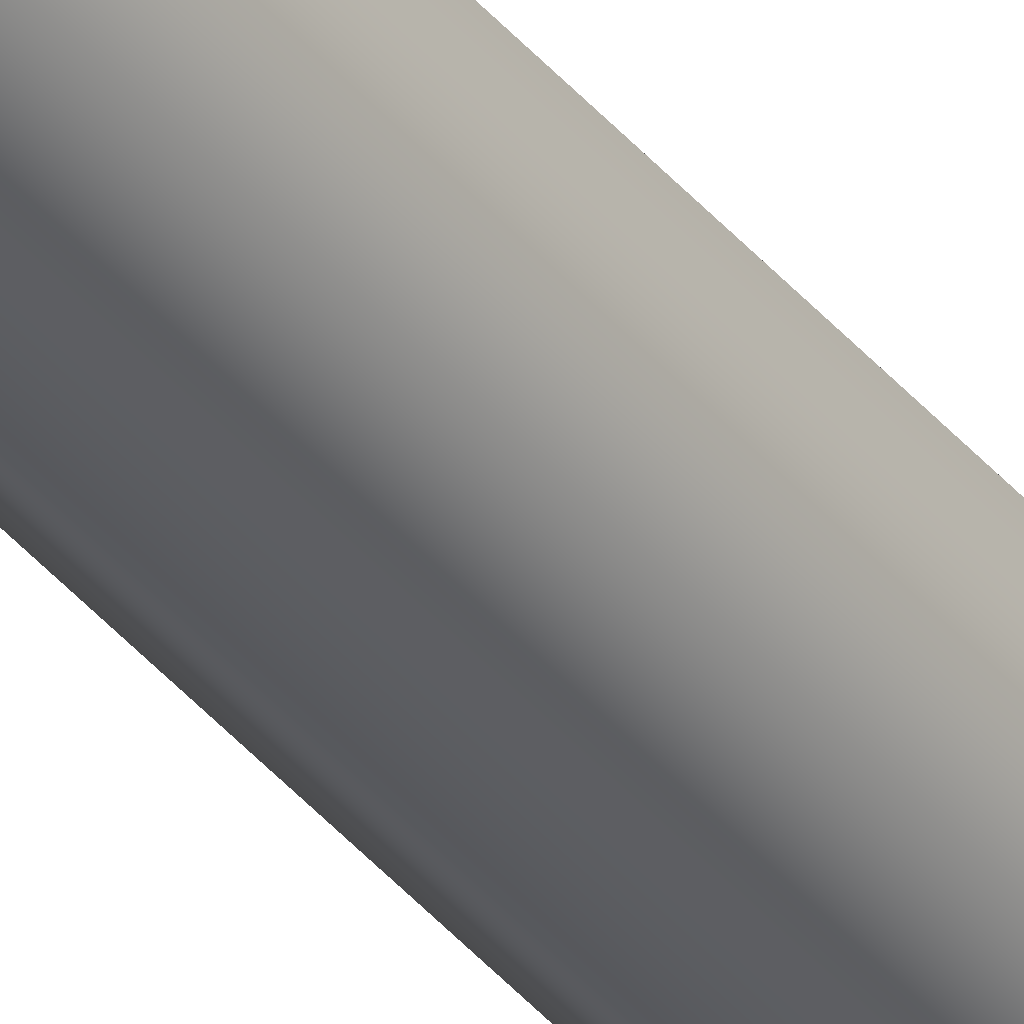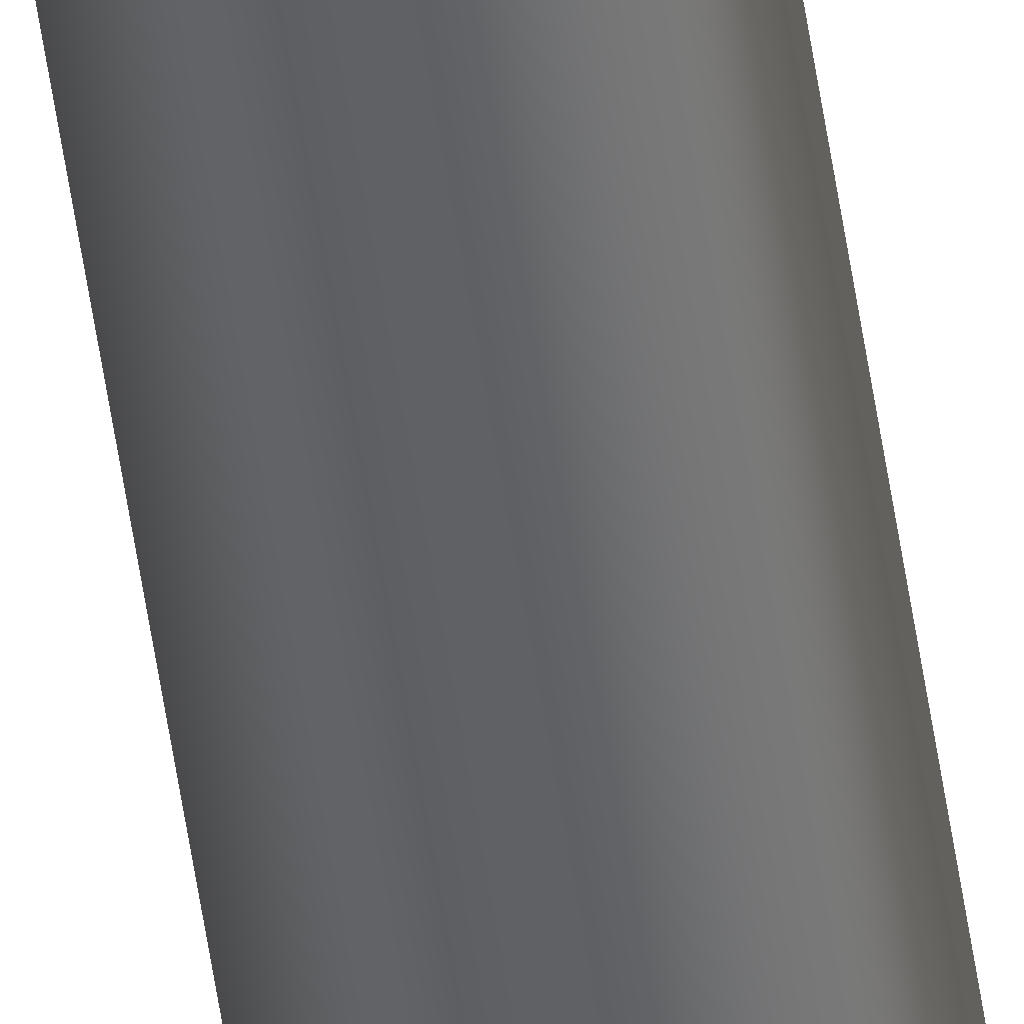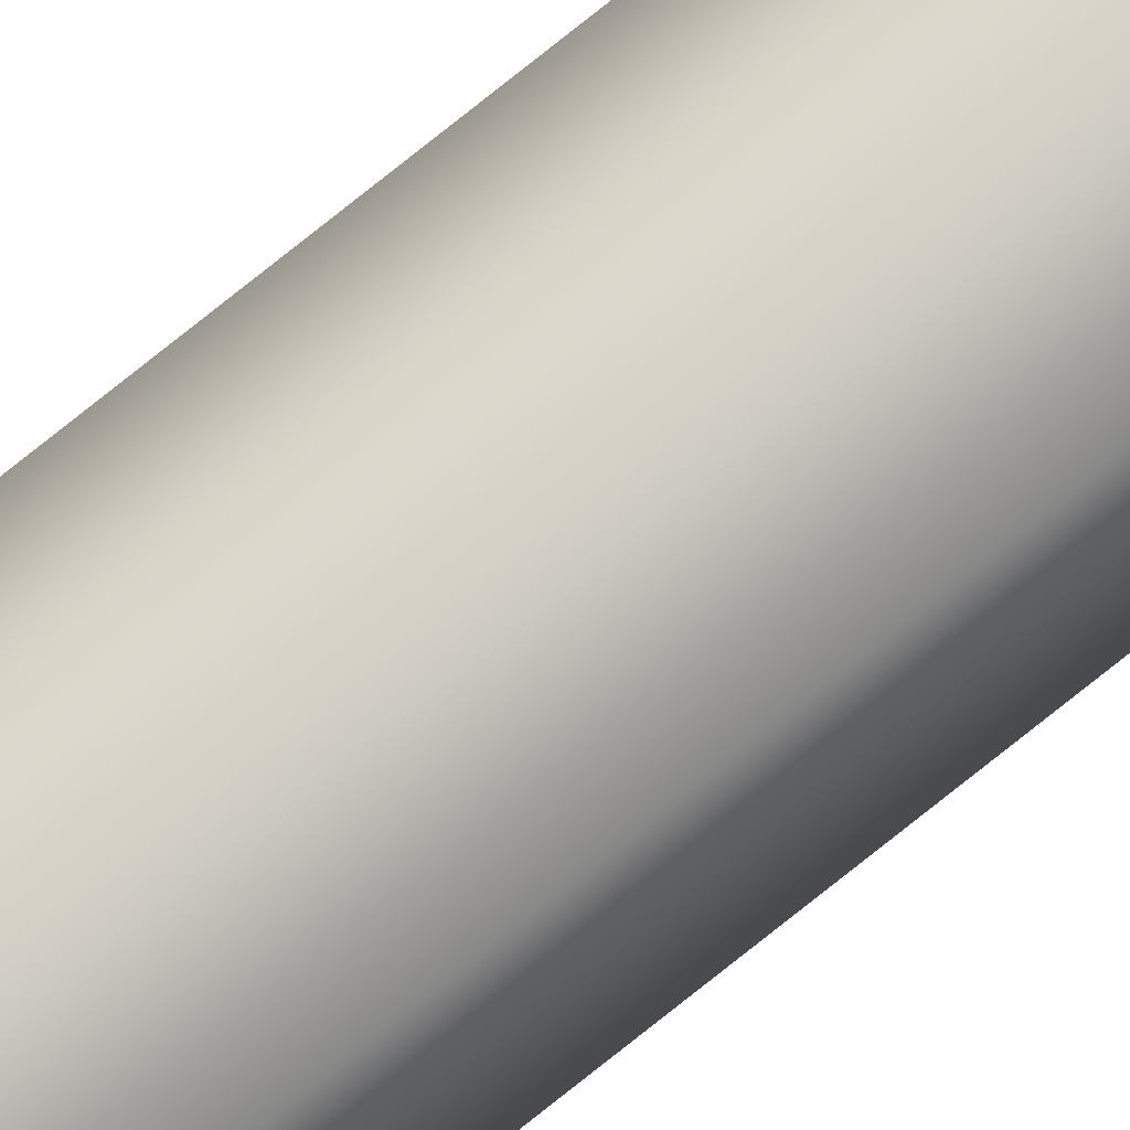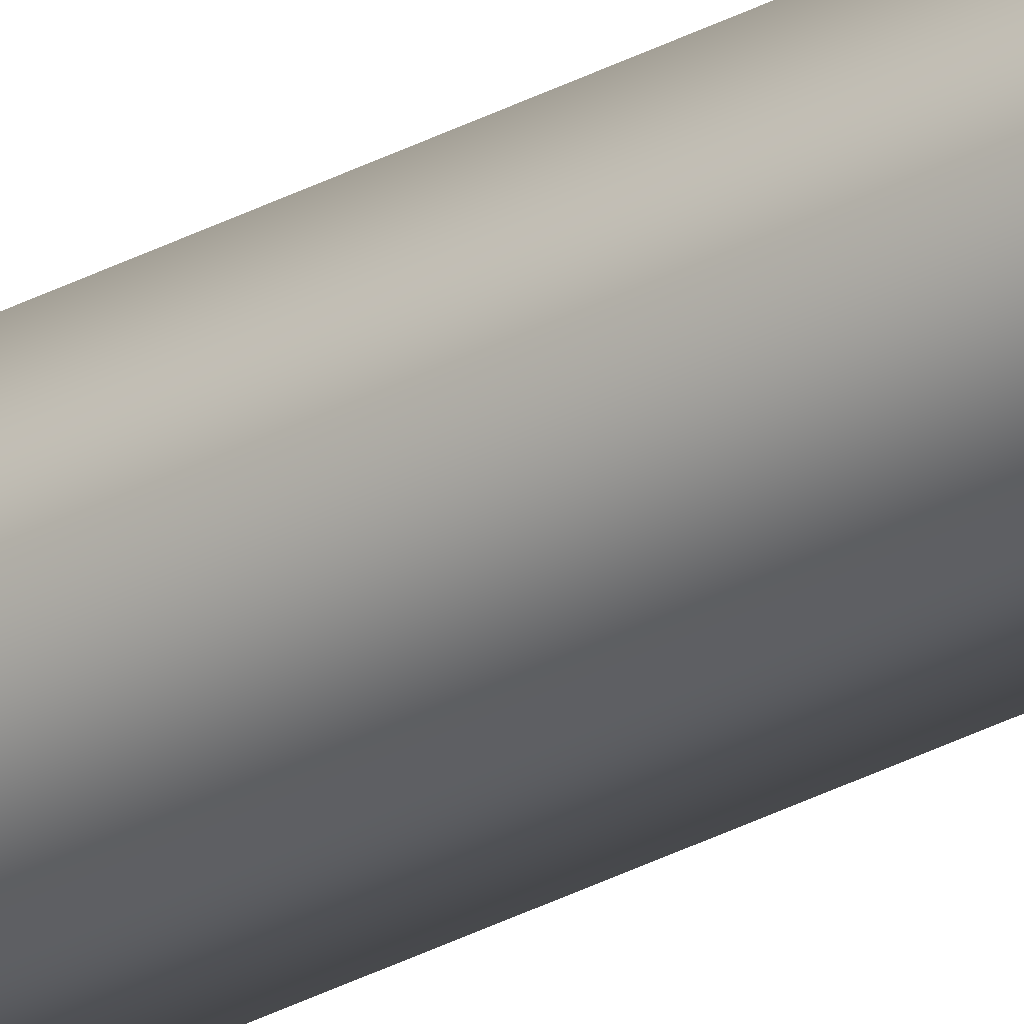
<metadata>
{"format":"obj","ext":"obj","renderer":"f3d","projection":"perspective","resolution":1024,"background":"white","views":[{"elev":-36.7,"azim":33.5,"up":"+Y"},{"elev":-48.5,"azim":7.7,"up":"+Y"},{"elev":79.8,"azim":-128.4,"up":"+Y"},{"elev":-30.6,"azim":-51.8,"up":"+Y"}]}
</metadata>
<code>
g gate-10-b-lod2
v 0.01444 0.003871 -1.527
v 0.01057 -0.01058 -1.527
v 0.01057 -0.01058 1.527
v 0.01444 0.003871 1.527
v 0.003869 0.01445 -1.527
v 0.003869 0.01445 1.527
v -0.01058 0.01058 1.527
v -0.01058 0.01058 -1.527
v -0.01445 -0.003872 1.527
v -0.01445 -0.003872 -1.527
v -0.003875 -0.01445 1.527
v -0.003875 -0.01445 -1.527
v 0.01057 -0.01058 1.527
v 0.01057 -0.01058 -1.527
g gate-10-b-lod2_0
f 3 2 1
f 1 4 3
f 4 1 5
f 5 6 4
f 5 7 6
f 5 8 7
f 8 9 7
f 8 10 9
f 10 11 9
f 10 12 11
f 13 11 12
f 12 14 13

</code>
